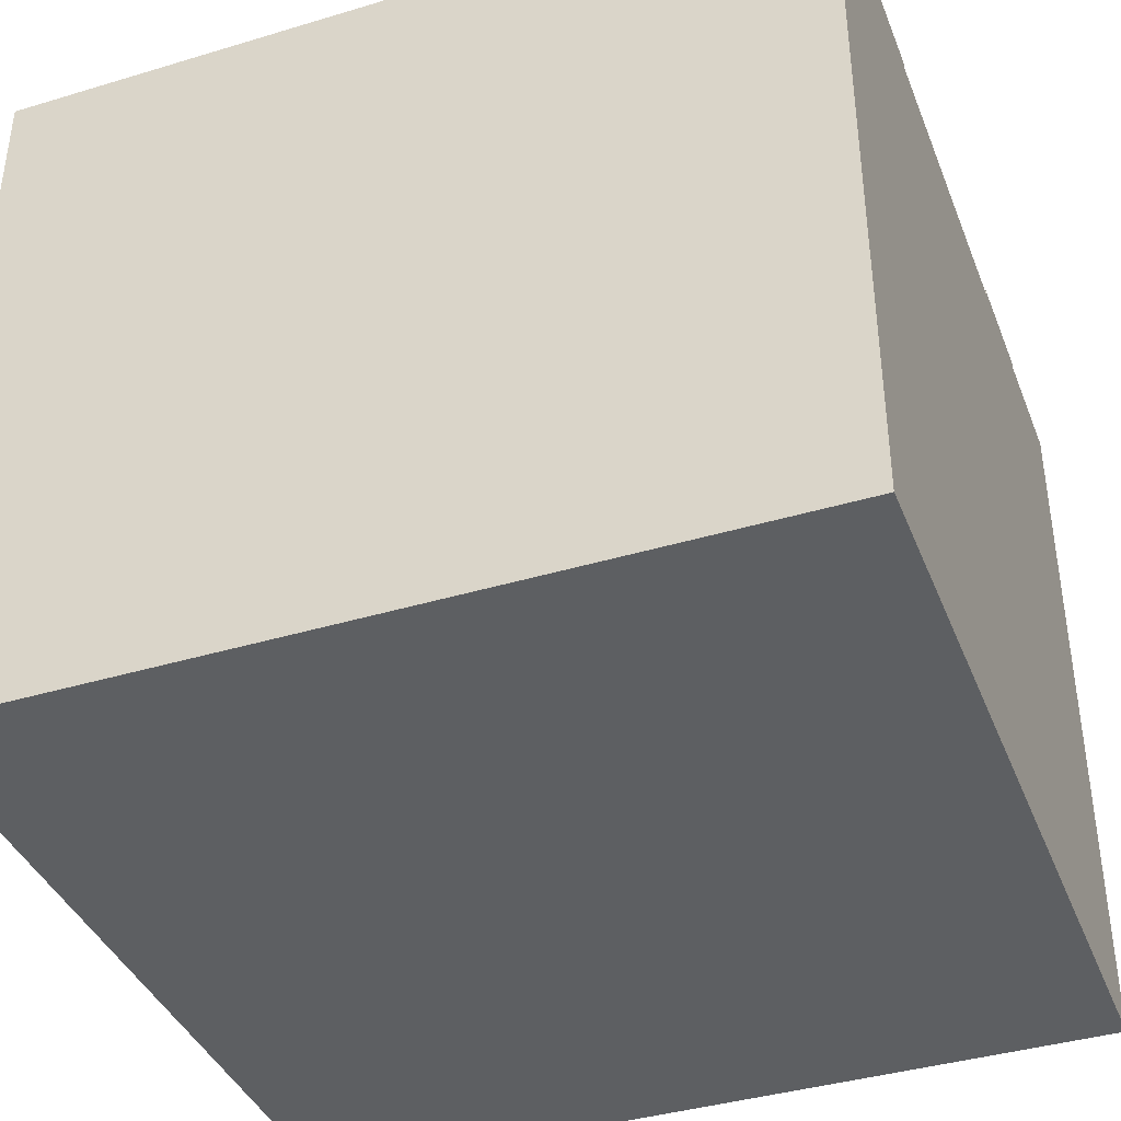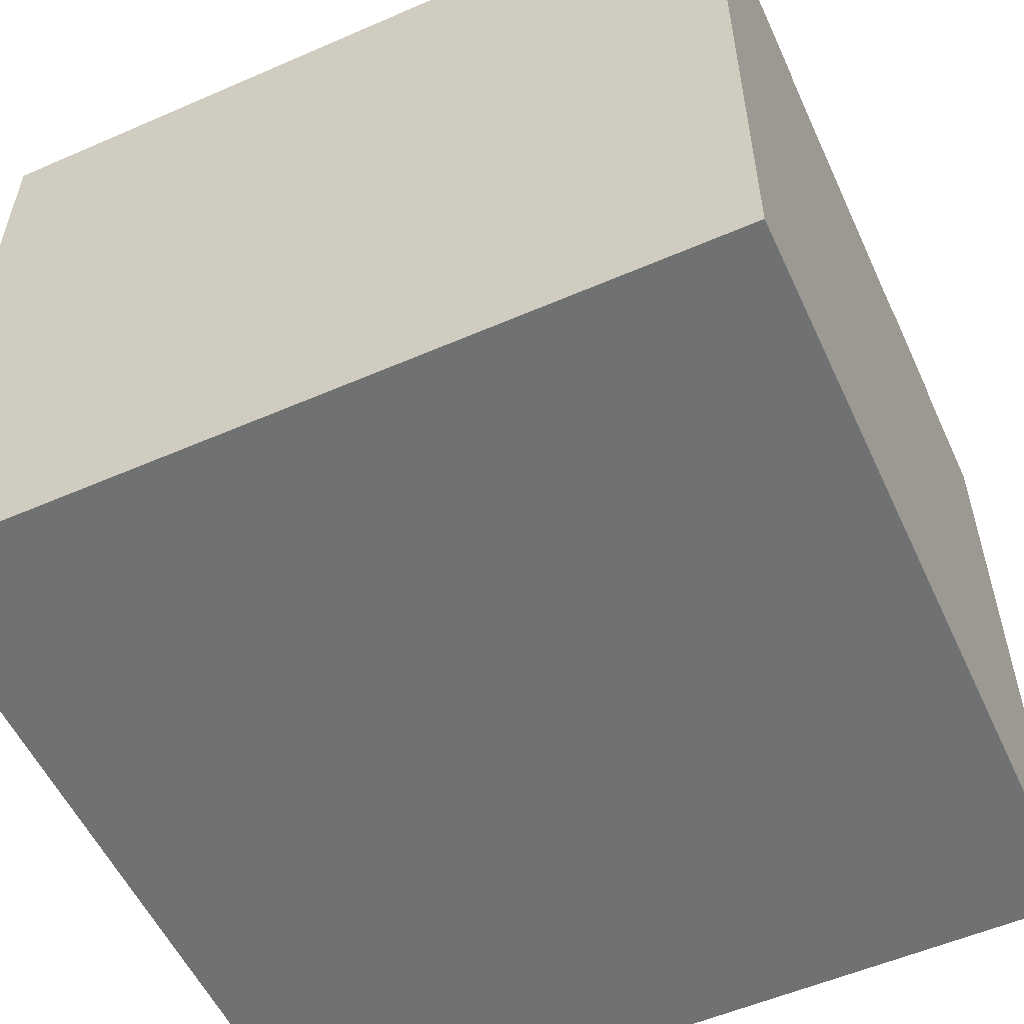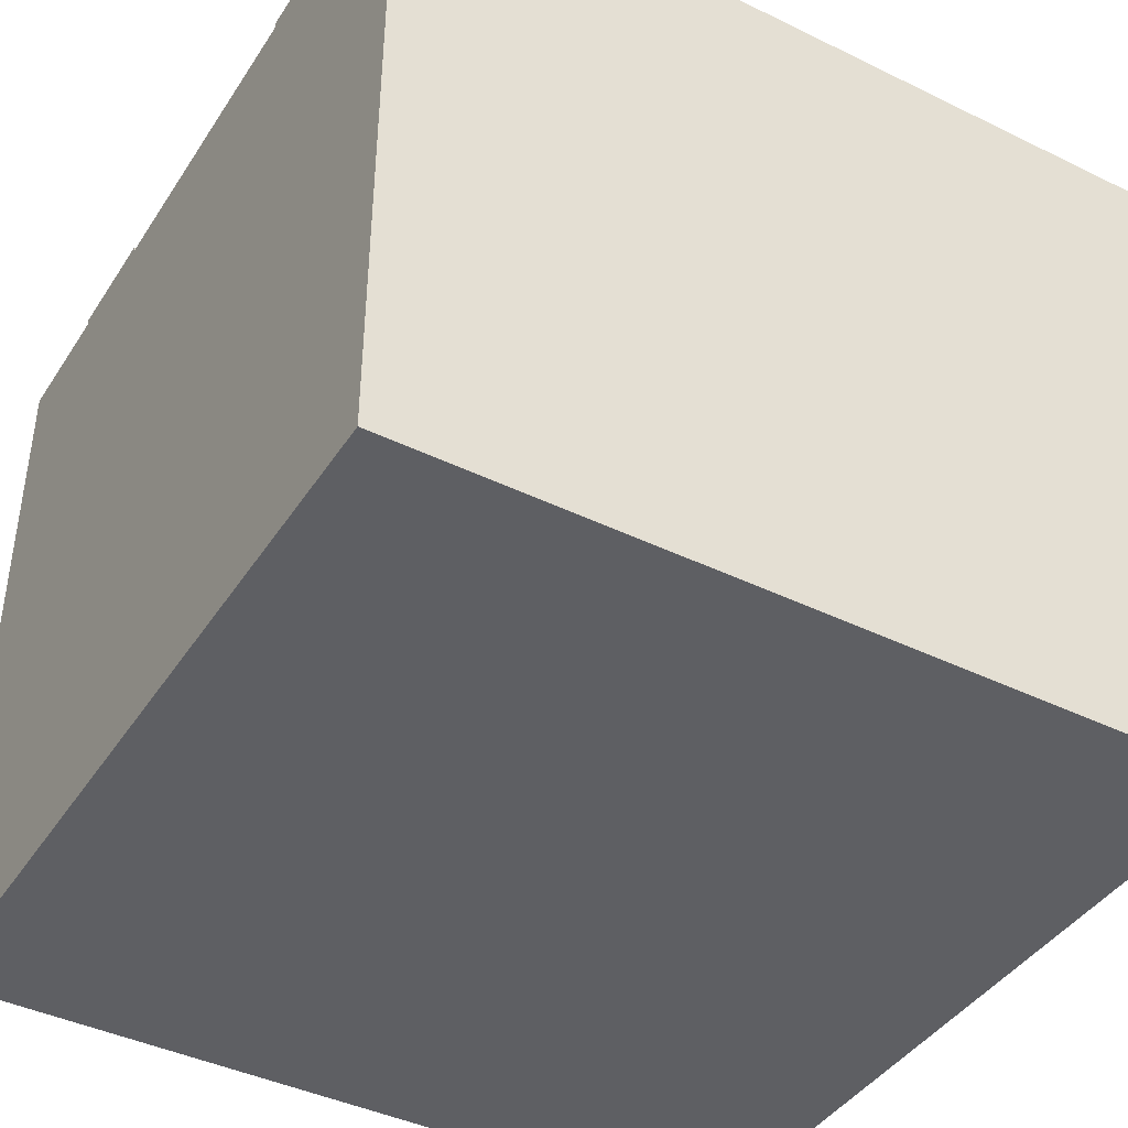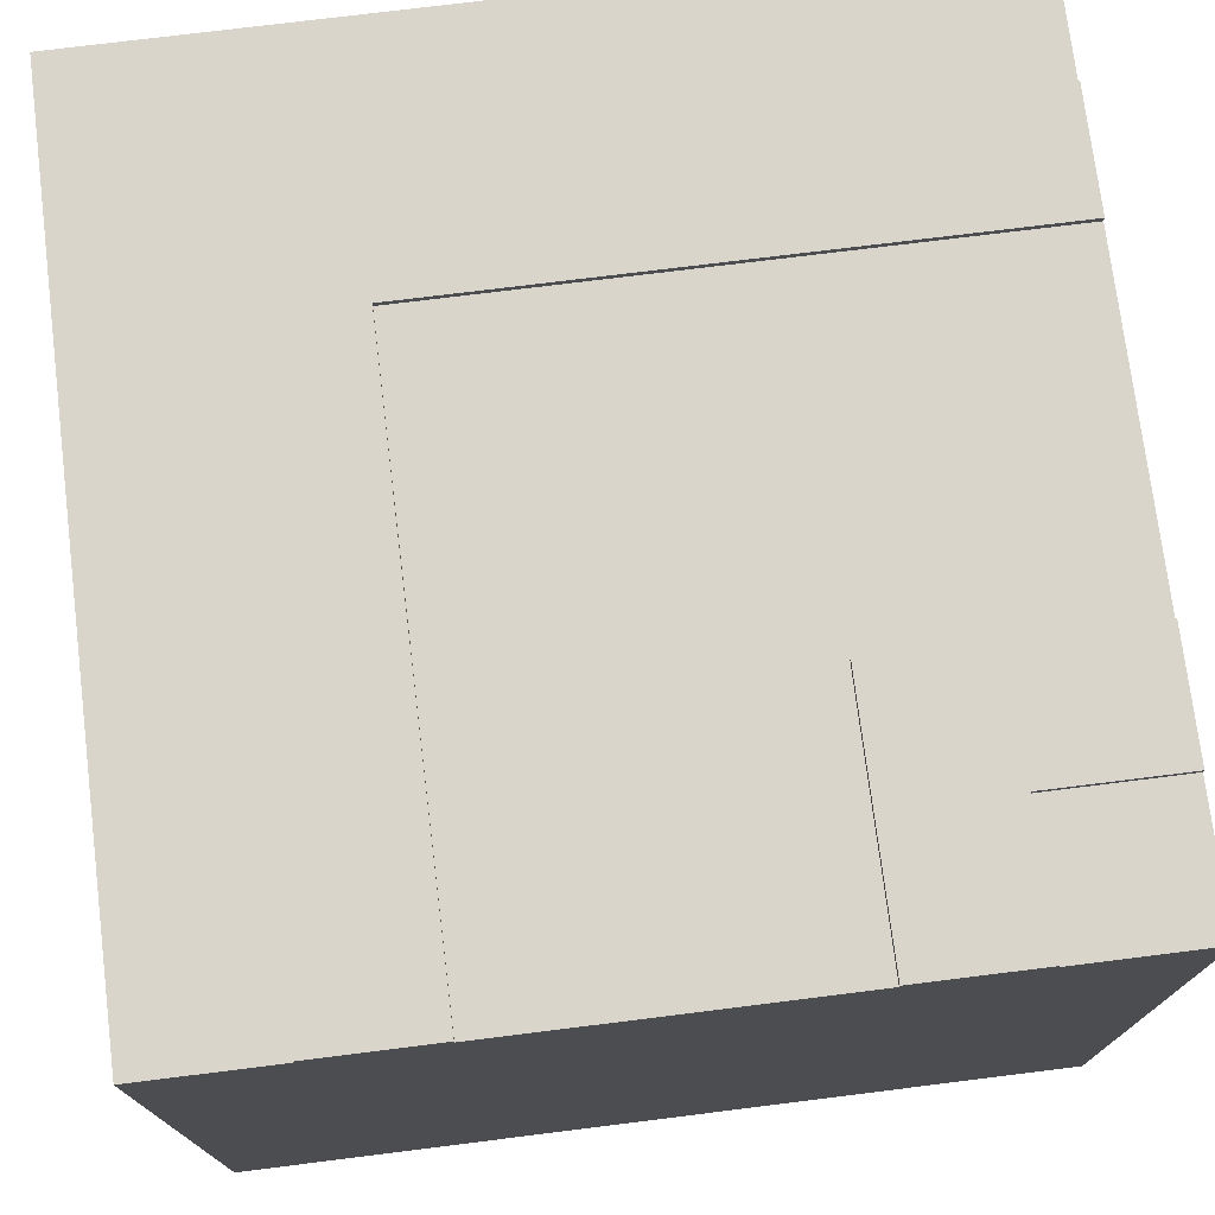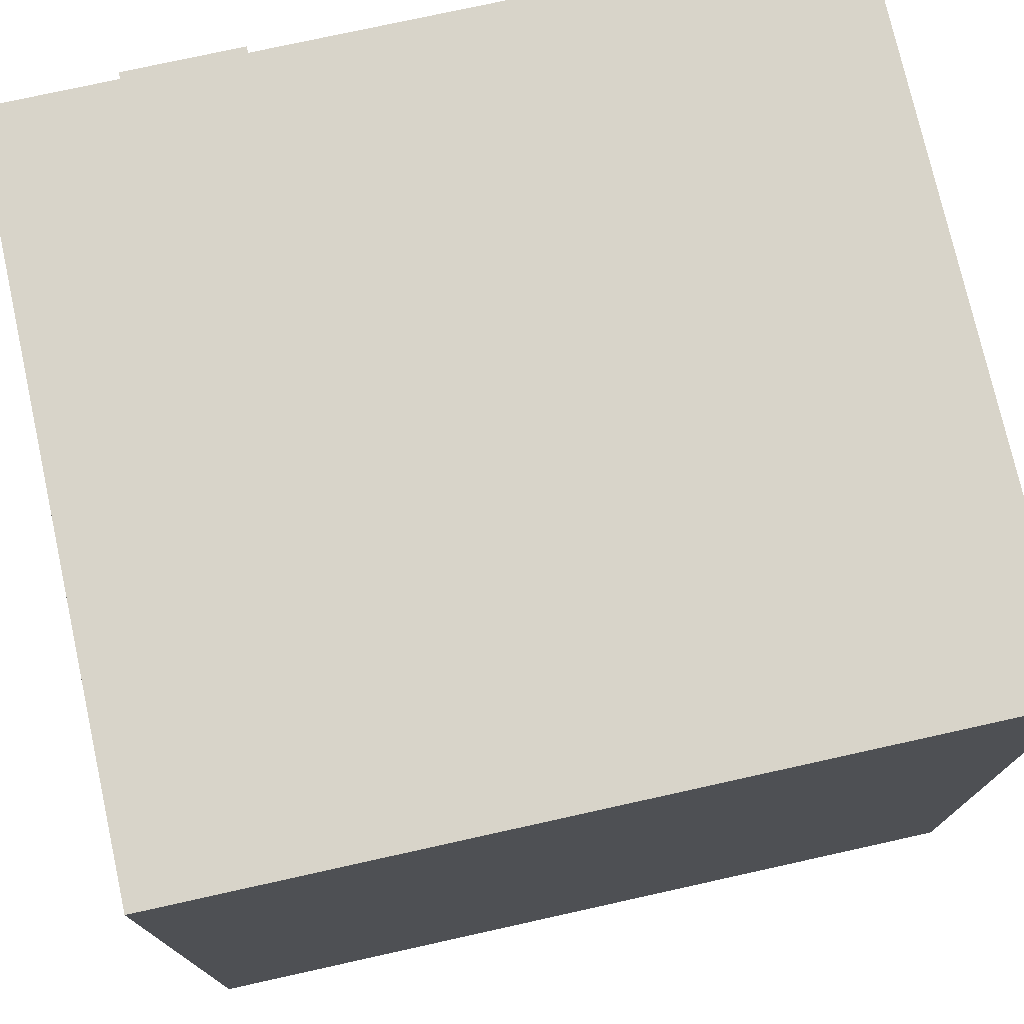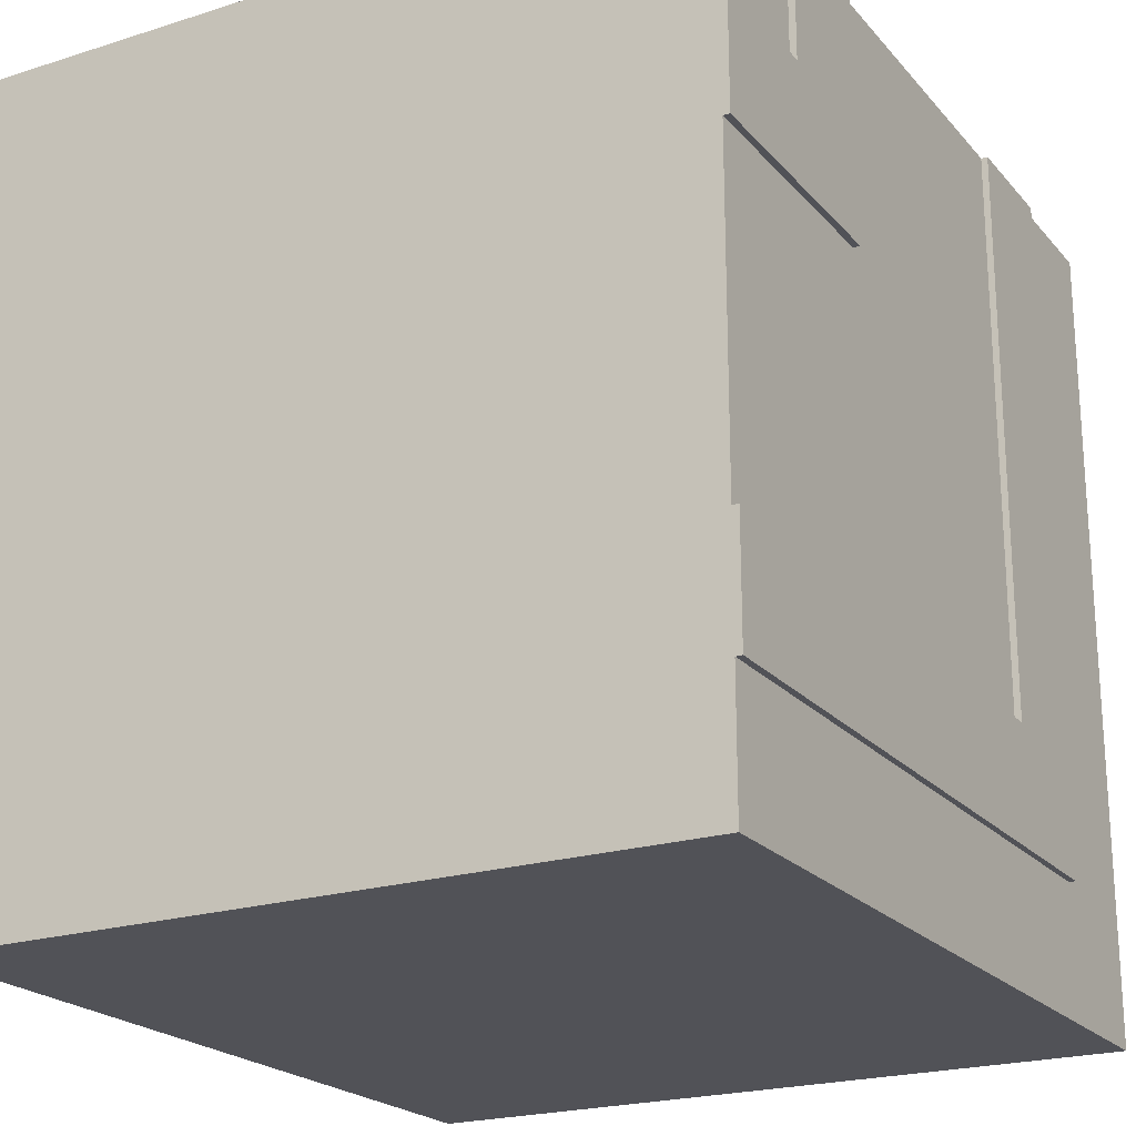
<metadata>
{"format":"obj","ext":"obj","renderer":"f3d","projection":"perspective","resolution":1024,"background":"white","views":[{"elev":-39.5,"azim":-69.5,"up":"+Y"},{"elev":-55.2,"azim":-65.4,"up":"+Y"},{"elev":-41.8,"azim":149.6,"up":"+Y"},{"elev":74.6,"azim":-7.1,"up":"+Y"},{"elev":75.4,"azim":-12.5,"up":"+Z"},{"elev":-21.6,"azim":119.1,"up":"+Z"}]}
</metadata>
<code>
o
v 0 2 0
v 0 2 -12.6
v 0 13.1 0
v 0 13.1 -12.6
v 0 13.3 0
v 0 13.3 -12.6
v 2 13.3 0
v 2 13.3 -10.6
v 2 13.4 0
v 2 13.4 -10.6
v 8.8 13.3 0
v 8.8 13.3 -3.8
v 8.8 13.4 0
v 8.8 13.4 -3.8
v 3.8 13.3 0
v 3.8 13.3 -8.8
v 3.8 13.4 0
v 3.8 13.4 -8.8
v 10.6 13.3 0
v 10.6 13.3 -2
v 10.6 13.4 0
v 10.6 13.4 -2
v 12.6 2 0
v 12.6 2 -12.6
v 12.6 13.1 0
v 12.6 13.1 -12.6
v 12.6 13.2 -3.8
v 12.6 13.2 -4
v 12.6 13.2 -4.1
v 12.6 13.2 -6.2
v 12.6 13.2 -6.4
v 12.6 13.2 -8.5
v 12.6 13.2 -8.6
v 12.6 13.2 -8.8
v 12.6 13.3 0
v 12.6 13.3 -2
v 12.6 13.3 -3.8
v 12.6 13.3 -4
v 12.6 13.3 -4.1
v 12.6 13.3 -6.2
v 12.6 13.3 -6.4
v 12.6 13.3 -8.5
v 12.6 13.3 -8.6
v 12.6 13.3 -8.8
v 12.6 13.3 -10.6
v 12.6 13.3 -12.6
v 12.6 13.4 -2
v 12.6 13.4 -3.8
v 12.6 13.4 -8.8
v 12.6 13.4 -10.6
v 0 2 0
v 0 13.1 0
v 0 13.3 0
v 2 13.3 0
v 2 13.4 0
v 3.8 13.2 0
v 3.8 13.3 0
v 3.8 13.4 0
v 4 13.2 0
v 4 13.3 0
v 4.1 13.2 0
v 4.1 13.3 0
v 6.2 13.2 0
v 6.2 13.3 0
v 6.4 13.2 0
v 6.4 13.3 0
v 8.5 13.2 0
v 8.5 13.3 0
v 8.6 13.2 0
v 8.6 13.3 0
v 8.8 13.2 0
v 8.8 13.3 0
v 8.8 13.4 0
v 10.6 13.3 0
v 10.6 13.4 0
v 12.6 2 0
v 12.6 13.1 0
v 12.6 13.3 0
v 10.6 13.3 -2
v 10.6 13.4 -2
v 12.6 13.3 -2
v 12.6 13.4 -2
v 3.8 13.3 -8.8
v 3.8 13.4 -8.8
v 12.6 13.3 -8.8
v 12.6 13.4 -8.8
v 8.8 13.3 -3.8
v 8.8 13.4 -3.8
v 12.6 13.3 -3.8
v 12.6 13.4 -3.8
v 2 13.3 -10.6
v 2 13.4 -10.6
v 12.6 13.3 -10.6
v 12.6 13.4 -10.6
v 0 2 -12.6
v 0 13.1 -12.6
v 0 13.3 -12.6
v 12.6 2 -12.6
v 12.6 13.1 -12.6
v 12.6 13.3 -12.6
v 0 2 0
v 12.6 2 0
v 0 2 -12.6
v 12.6 2 -12.6
v 0 13.3 0
v 2 13.3 0
v 3.8 13.3 0
v 4 13.3 0
v 4.1 13.3 0
v 6.2 13.3 0
v 6.4 13.3 0
v 8.5 13.3 0
v 8.6 13.3 0
v 8.8 13.3 0
v 10.6 13.3 0
v 12.6 13.3 0
v 10.6 13.3 -2
v 12.6 13.3 -2
v 8.8 13.3 -3.8
v 12.6 13.3 -3.8
v 8.6 13.3 -4
v 12.6 13.3 -4
v 8.5 13.3 -4.1
v 12.6 13.3 -4.1
v 6.4 13.3 -6.2
v 12.6 13.3 -6.2
v 6.2 13.3 -6.4
v 12.6 13.3 -6.4
v 4.1 13.3 -8.5
v 12.6 13.3 -8.5
v 4 13.3 -8.6
v 12.6 13.3 -8.6
v 3.8 13.3 -8.8
v 12.6 13.3 -8.8
v 2 13.3 -10.6
v 12.6 13.3 -10.6
v 0 13.3 -12.6
v 12.6 13.3 -12.6
v 2 13.4 0
v 3.8 13.4 0
v 8.8 13.4 0
v 10.6 13.4 0
v 10.6 13.4 -2
v 12.6 13.4 -2
v 8.8 13.4 -3.8
v 12.6 13.4 -3.8
v 3.8 13.4 -8.8
v 12.6 13.4 -8.8
v 2 13.4 -10.6
v 12.6 13.4 -10.6
f 3 2 1
f 4 2 3
f 5 4 3
f 6 4 5
f 9 8 7
f 10 8 9
f 13 12 11
f 14 12 13
f 15 16 17
f 17 16 18
f 19 20 21
f 21 20 22
f 23 24 25
f 25 24 26
f 25 26 27
f 27 26 28
f 28 26 29
f 29 26 30
f 30 26 31
f 31 26 32
f 32 26 33
f 33 26 34
f 25 27 35
f 35 27 36
f 27 28 37
f 36 27 37
f 28 29 38
f 37 28 38
f 29 30 39
f 38 29 39
f 30 31 40
f 39 30 40
f 31 32 41
f 40 31 41
f 32 33 42
f 41 32 42
f 33 34 43
f 42 33 43
f 34 26 44
f 43 34 44
f 44 26 45
f 45 26 46
f 36 37 47
f 47 37 48
f 44 45 49
f 49 45 50
f 54 53 52
f 56 54 52
f 57 55 54
f 57 54 56
f 58 55 57
f 59 56 52
f 59 57 56
f 60 57 59
f 61 59 52
f 61 60 59
f 62 60 61
f 63 61 52
f 63 62 61
f 64 62 63
f 65 63 52
f 65 64 63
f 66 64 65
f 67 65 52
f 67 66 65
f 68 66 67
f 69 67 52
f 69 68 67
f 70 68 69
f 71 69 52
f 71 70 69
f 72 70 71
f 74 72 71
f 74 73 72
f 75 73 74
f 76 52 51
f 77 71 52
f 77 52 76
f 77 74 71
f 78 74 77
f 81 80 79
f 82 80 81
f 85 84 83
f 86 84 85
f 87 88 89
f 89 88 90
f 91 92 93
f 93 92 94
f 95 96 98
f 96 97 99
f 98 96 99
f 99 97 100
f 103 102 101
f 104 102 103
f 115 116 117
f 117 116 118
f 113 114 119
f 112 113 121
f 119 120 121
f 113 119 121
f 121 120 122
f 111 112 123
f 112 121 123
f 121 122 123
f 123 122 124
f 110 111 125
f 111 123 125
f 123 124 125
f 125 124 126
f 109 110 127
f 110 125 127
f 125 126 127
f 127 126 128
f 108 109 129
f 109 127 129
f 127 128 129
f 129 128 130
f 107 108 131
f 108 129 131
f 129 130 131
f 131 130 132
f 107 131 133
f 131 132 133
f 133 132 134
f 105 106 135
f 105 135 137
f 135 136 137
f 137 136 138
f 141 142 143
f 141 143 145
f 143 144 145
f 145 144 146
f 139 140 147
f 139 147 149
f 147 148 149
f 149 148 150

</code>
